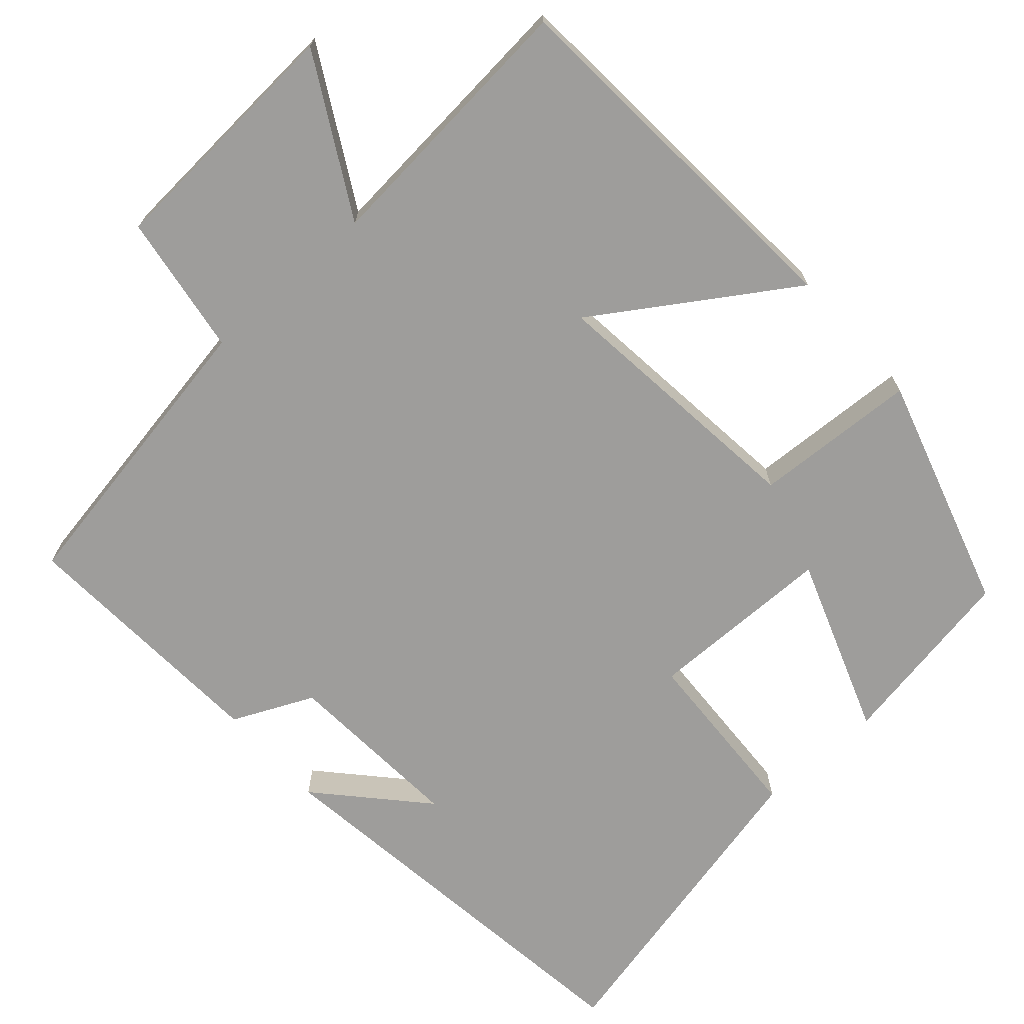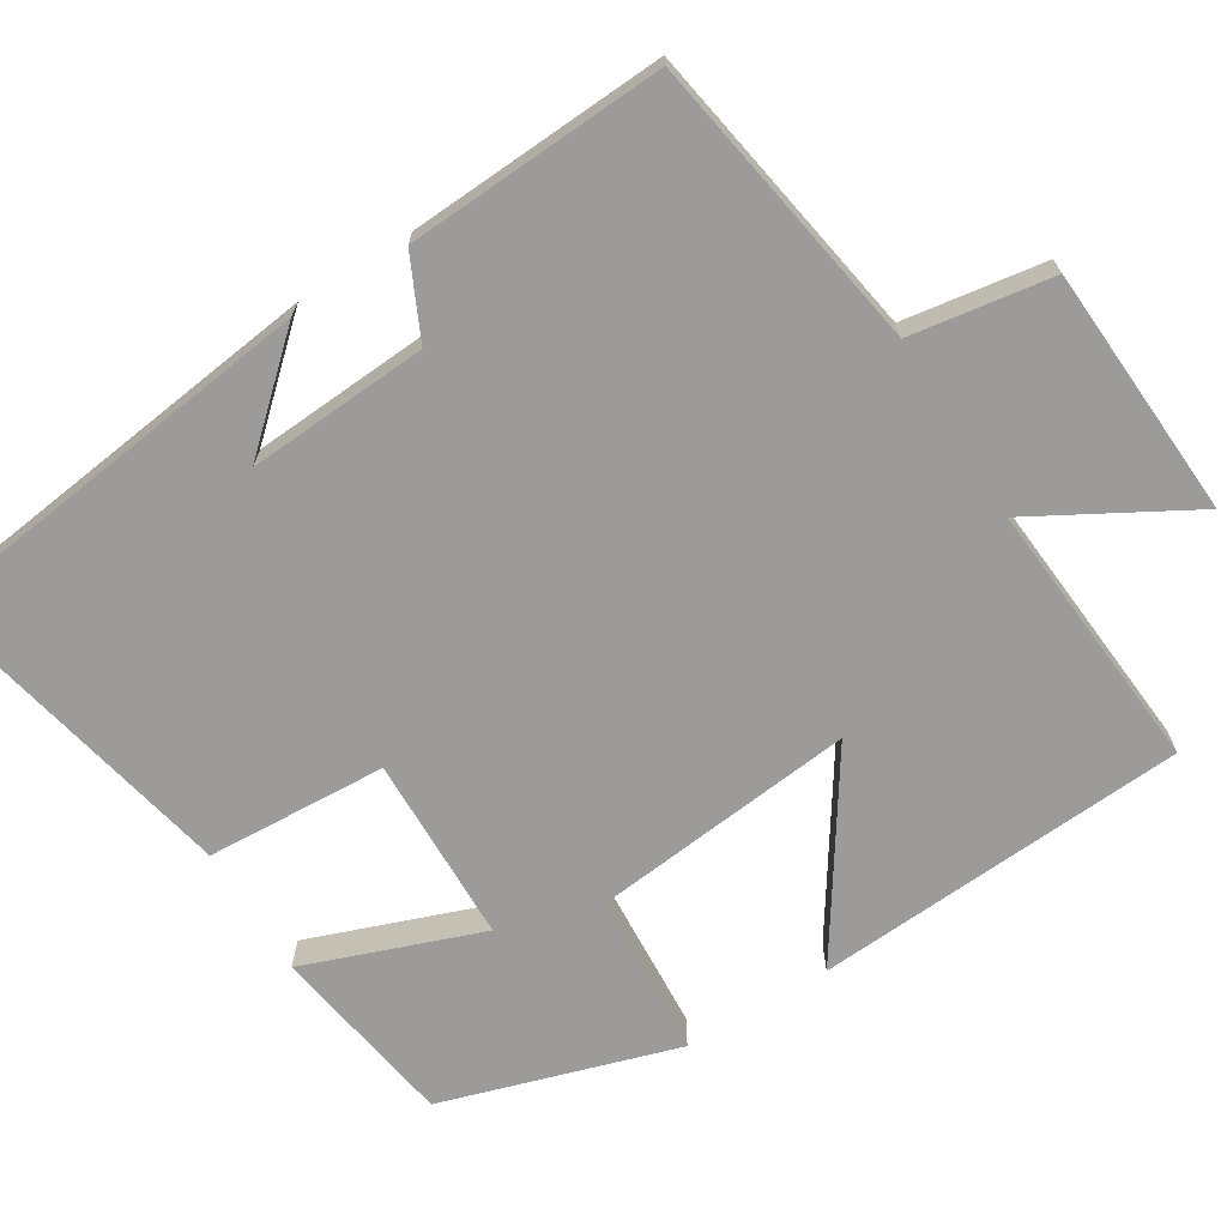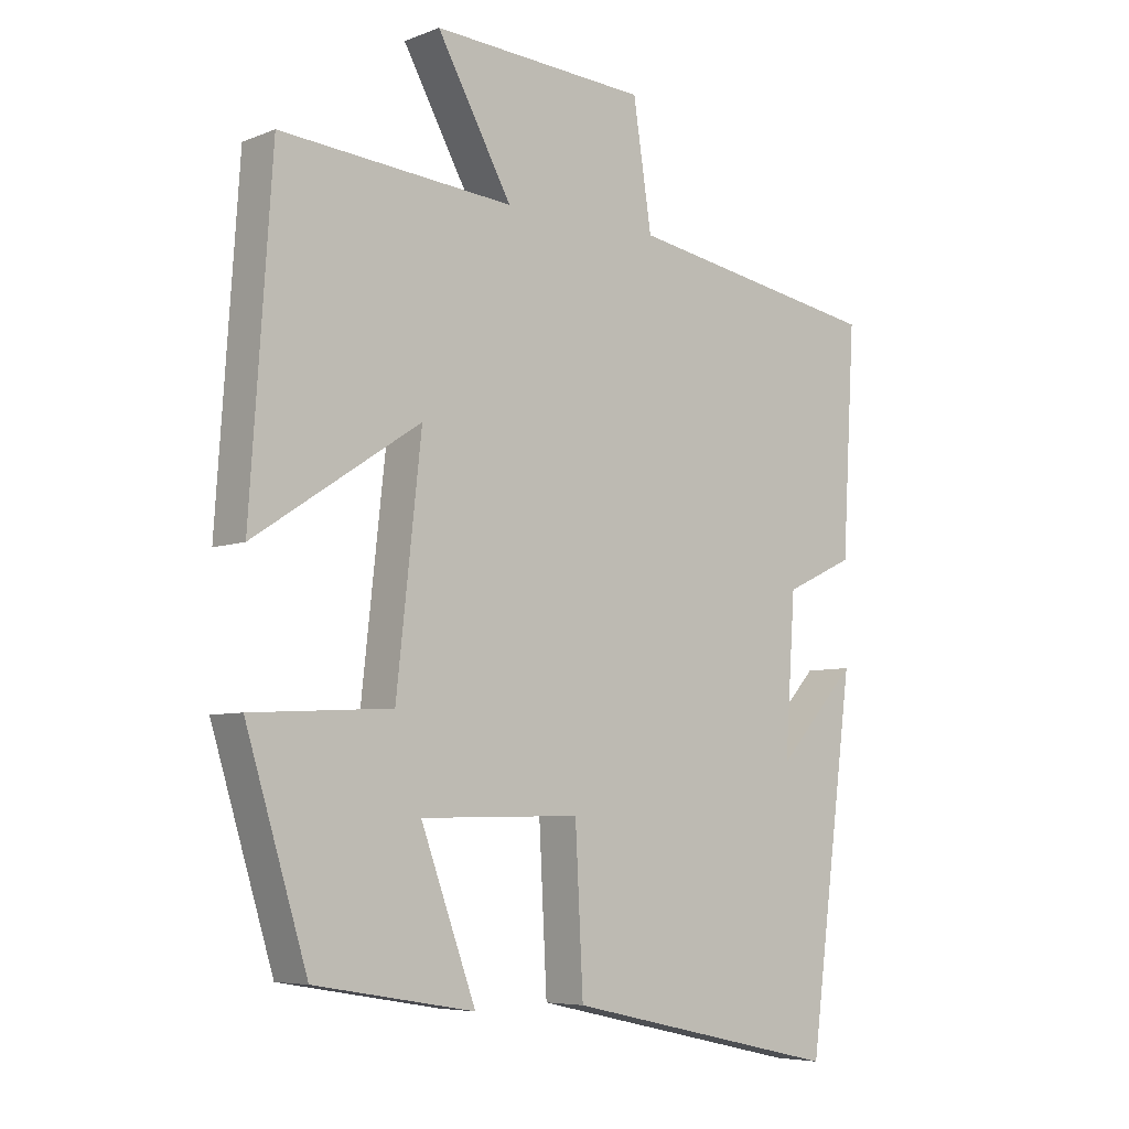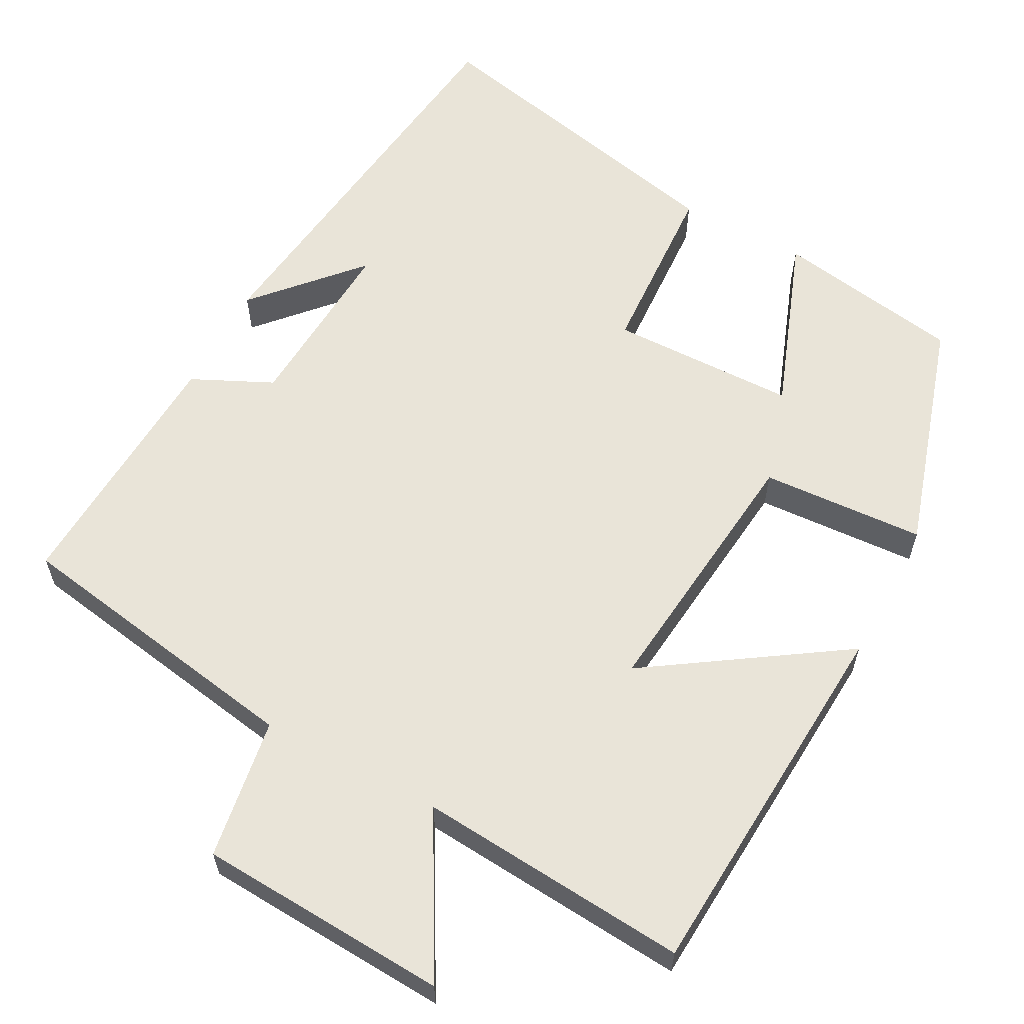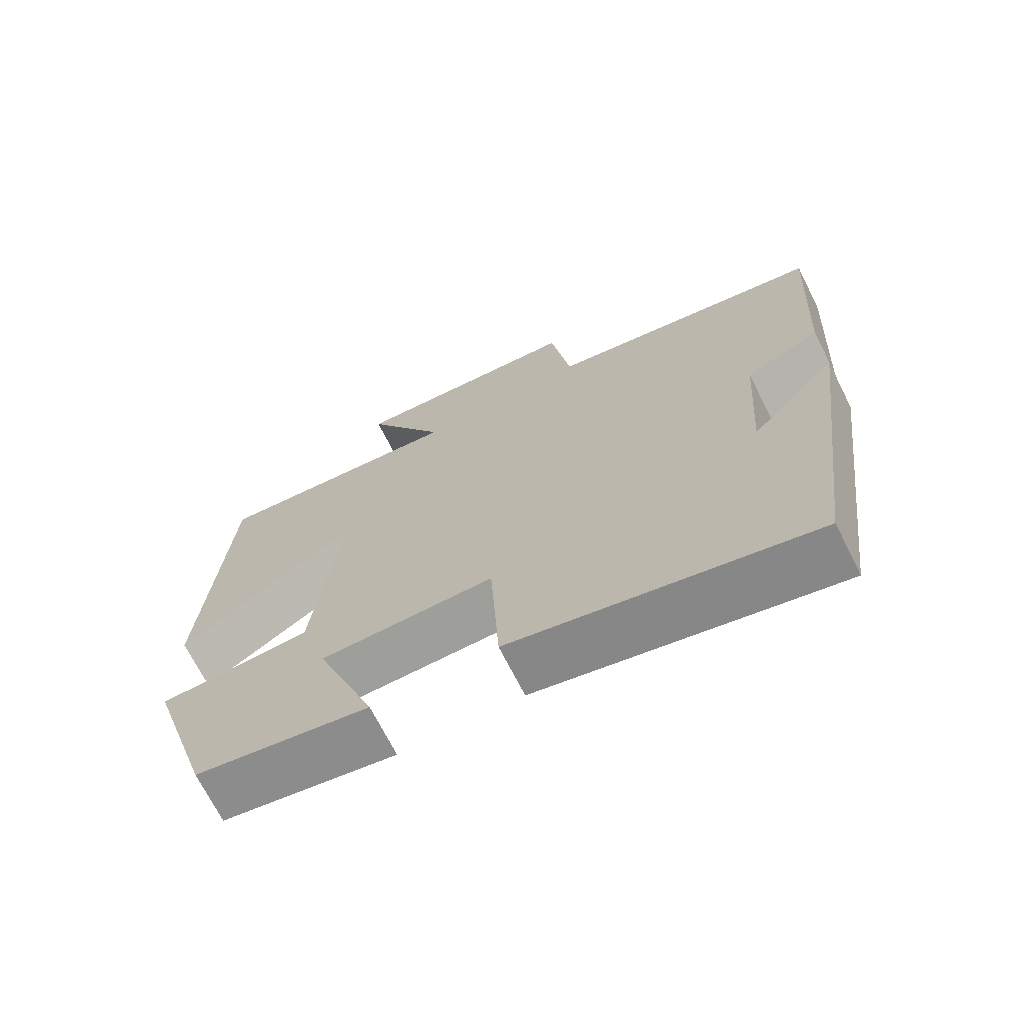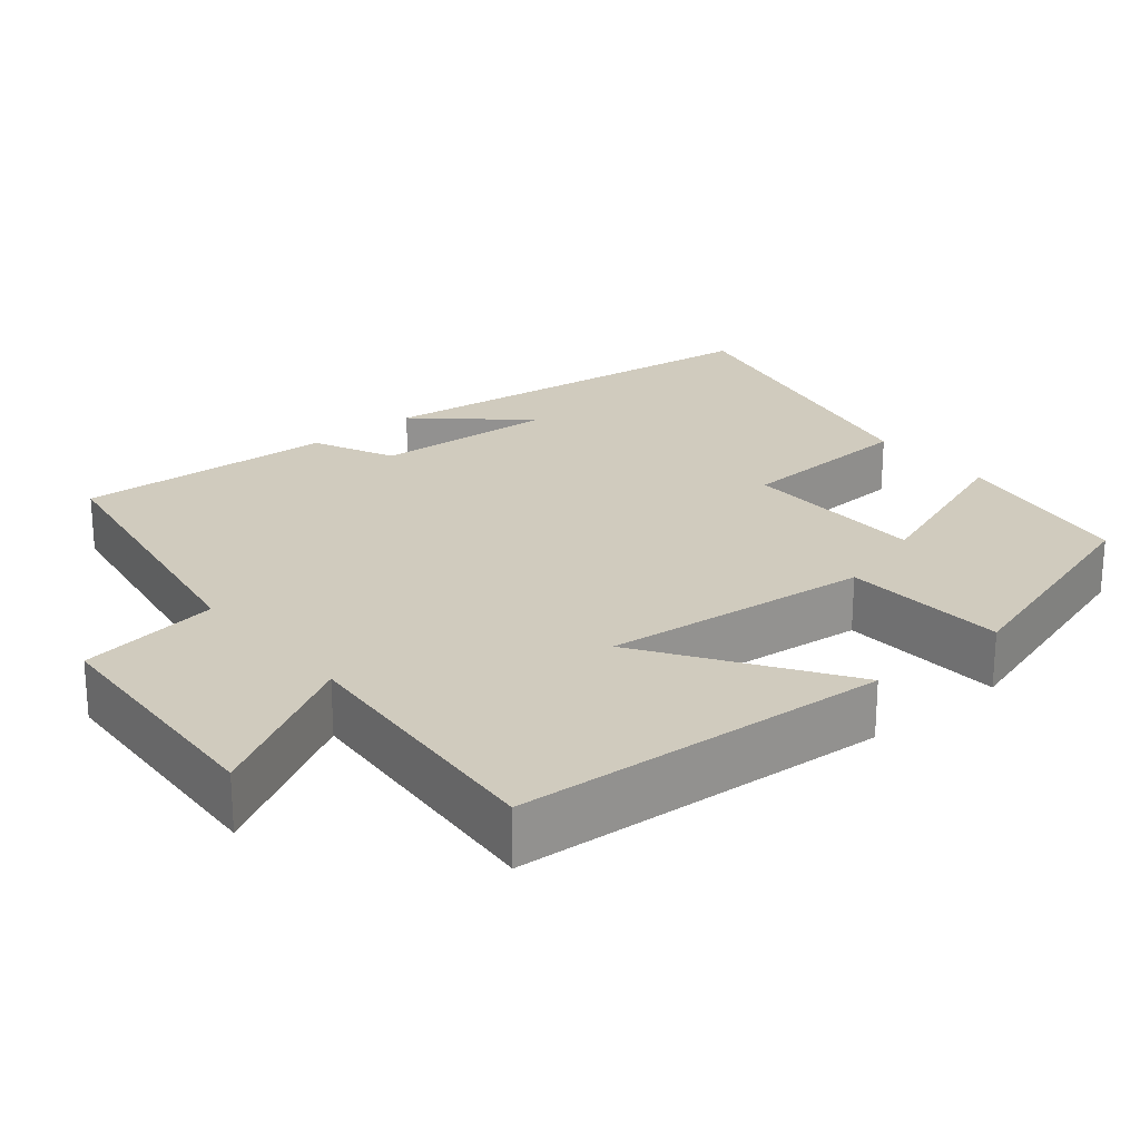
<metadata>
{"format":"obj","ext":"obj","renderer":"f3d","projection":"perspective","resolution":1024,"background":"white","views":[{"elev":-70.4,"azim":41.8,"up":"+Y"},{"elev":-69.7,"azim":-58.5,"up":"+Y"},{"elev":-6.3,"azim":139.1,"up":"+Z"},{"elev":60.6,"azim":27.9,"up":"+Y"},{"elev":-70.2,"azim":-153.2,"up":"+Z"},{"elev":23.6,"azim":50.1,"up":"+Y"}]}
</metadata>
<code>
v 0.406 0.07 -0.459
v 0.162 0.07 -0.5
v 0.246 0.07 -0.269
v 0.002 0.07 -0.265
v -0.01 0.07 -0.5
v -0.43 0.07 -0.593
v -0.5 0.07 -0.057
v -0.379 0.07 -0.19
v -0.395 0.07 0.046
v -0.5 0.07 0.095
v -0.52 0.07 0.433
v -0.13 0.07 0.5
v -0.102 0.07 0.685
v 0.226 0.07 0.705
v 0.112 0.07 0.5
v 0.467 0.07 0.53
v 0.5 0.07 0.042
v 0.248 0.07 0.208
v 0.286 0.07 -0.14
v 0.5 0.07 -0.152
v 0.406 0 -0.459
v 0.162 0 -0.5
v 0.246 0 -0.269
v 0.002 0 -0.265
v -0.01 0 -0.5
v -0.43 0 -0.593
v -0.5 0 -0.057
v -0.379 0 -0.19
v -0.395 0 0.046
v -0.5 0 0.095
v -0.52 0 0.433
v -0.13 0 0.5
v -0.102 0 0.685
v 0.226 0 0.705
v 0.112 0 0.5
v 0.467 0 0.53
v 0.5 0 0.042
v 0.248 0 0.208
v 0.286 0 -0.14
v 0.5 0 -0.152
f 19 20 1
f 15 16 17 18
f 15 18 19
f 12 13 14 15
f 12 15 19
f 11 12 19
f 10 11 19
f 9 10 19
f 8 9 19
f 6 7 8
f 4 5 6 8
f 3 4 8 19
f 1 2 3
f 1 3 19
f 21 40 39
f 38 37 36 35
f 39 38 35
f 35 34 33 32
f 39 35 32
f 39 32 31
f 39 31 30
f 39 30 29
f 39 29 28
f 28 27 26
f 28 26 25 24
f 39 28 24 23
f 23 22 21
f 39 23 21
f 1 21 22 2
f 2 22 23 3
f 3 23 24 4
f 4 24 25 5
f 5 25 26 6
f 6 26 27 7
f 7 27 28 8
f 8 28 29 9
f 9 29 30 10
f 10 30 31 11
f 11 31 32 12
f 12 32 33 13
f 13 33 34 14
f 14 34 35 15
f 15 35 36 16
f 16 36 37 17
f 17 37 38 18
f 18 38 39 19
f 19 39 40 20
f 20 40 21 1

</code>
